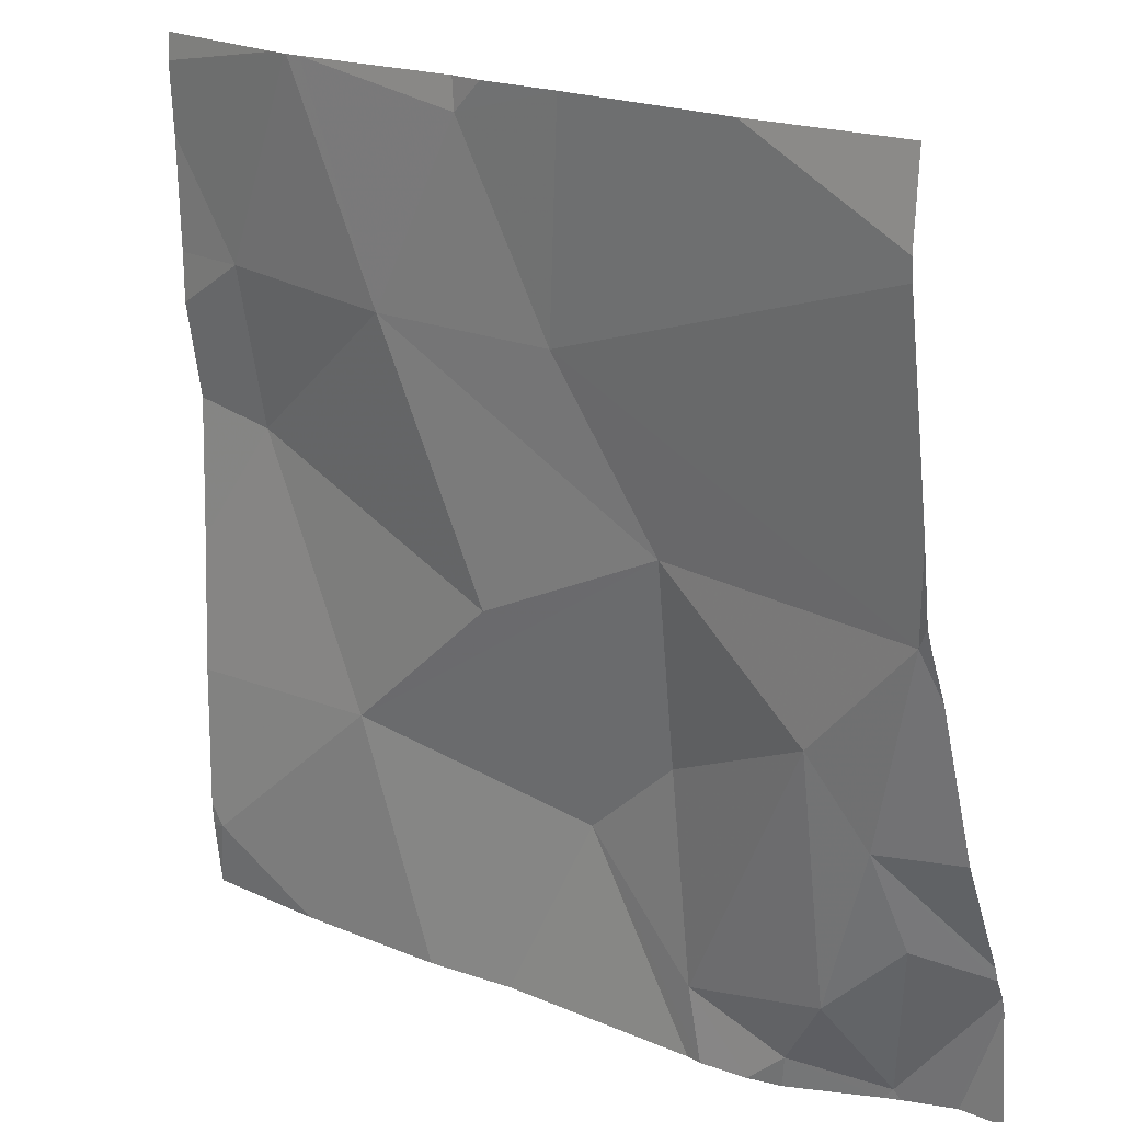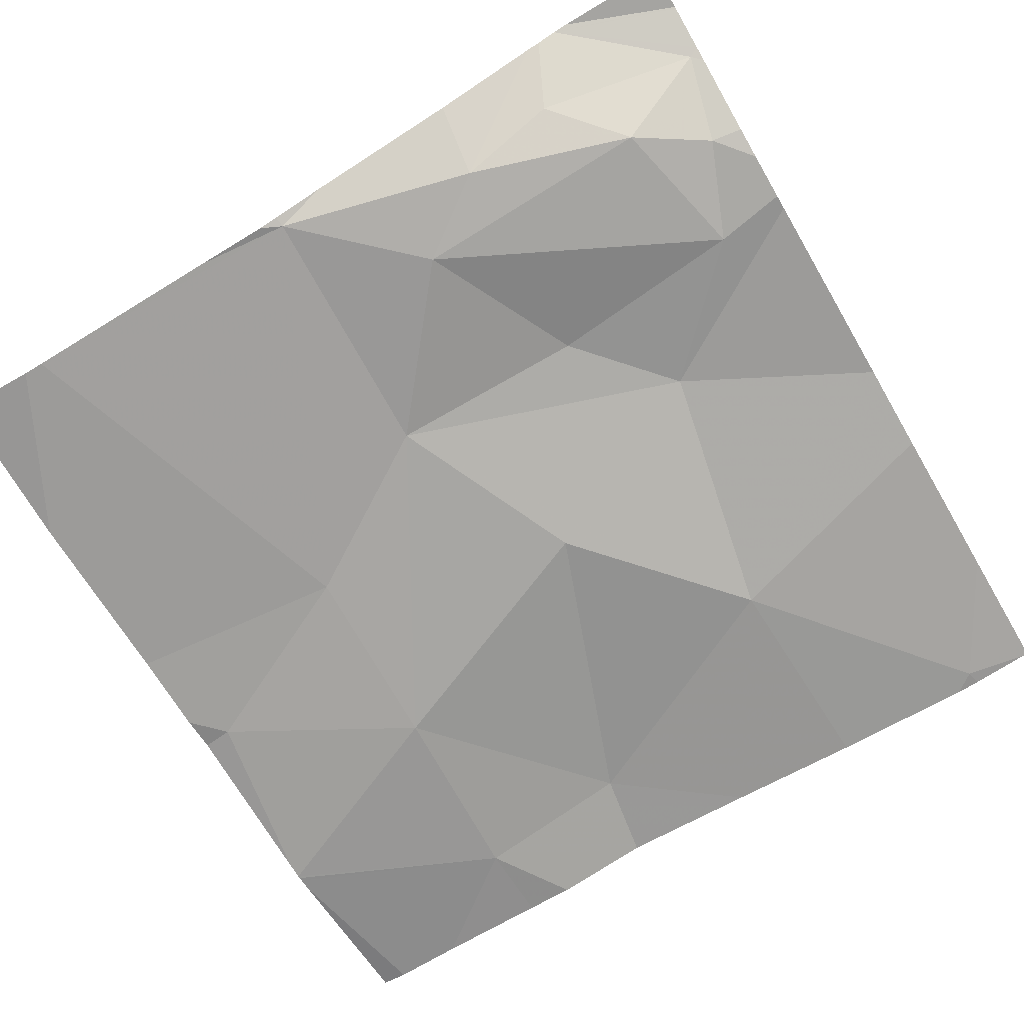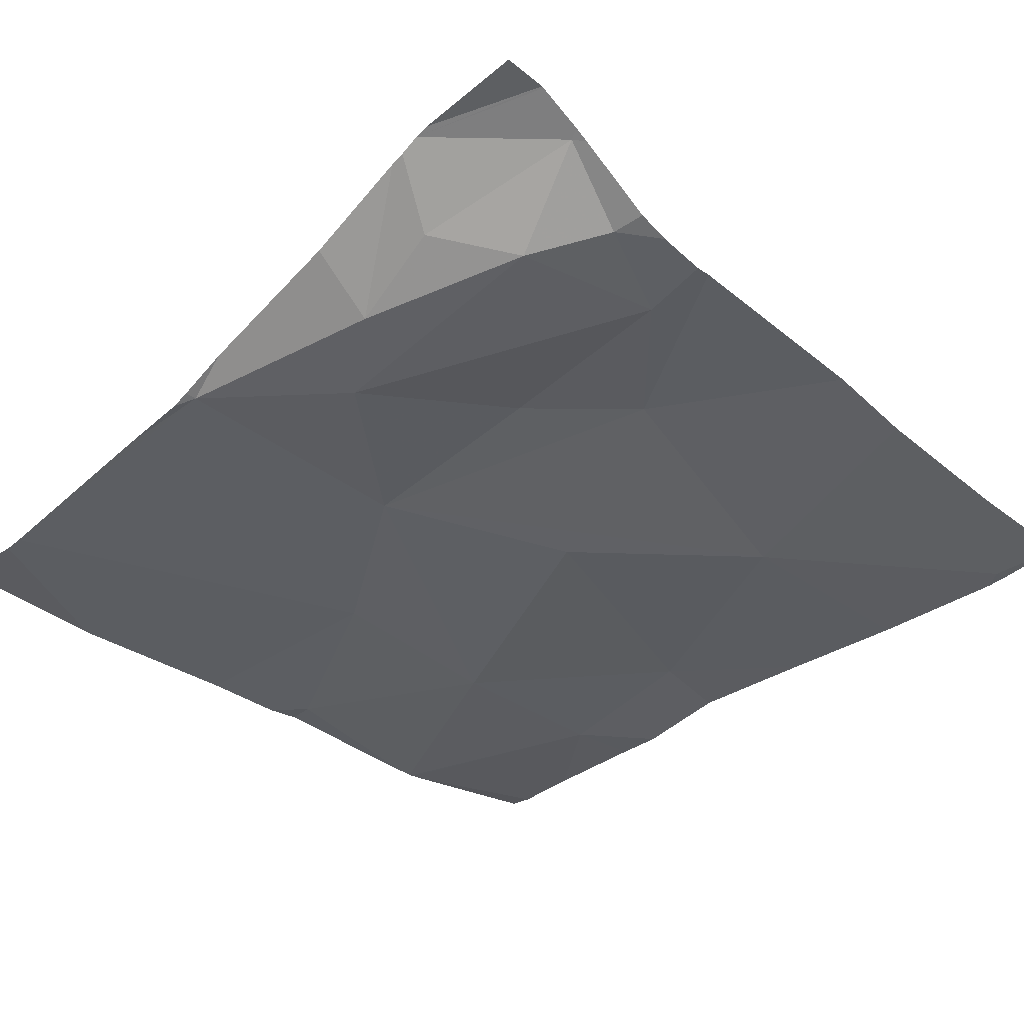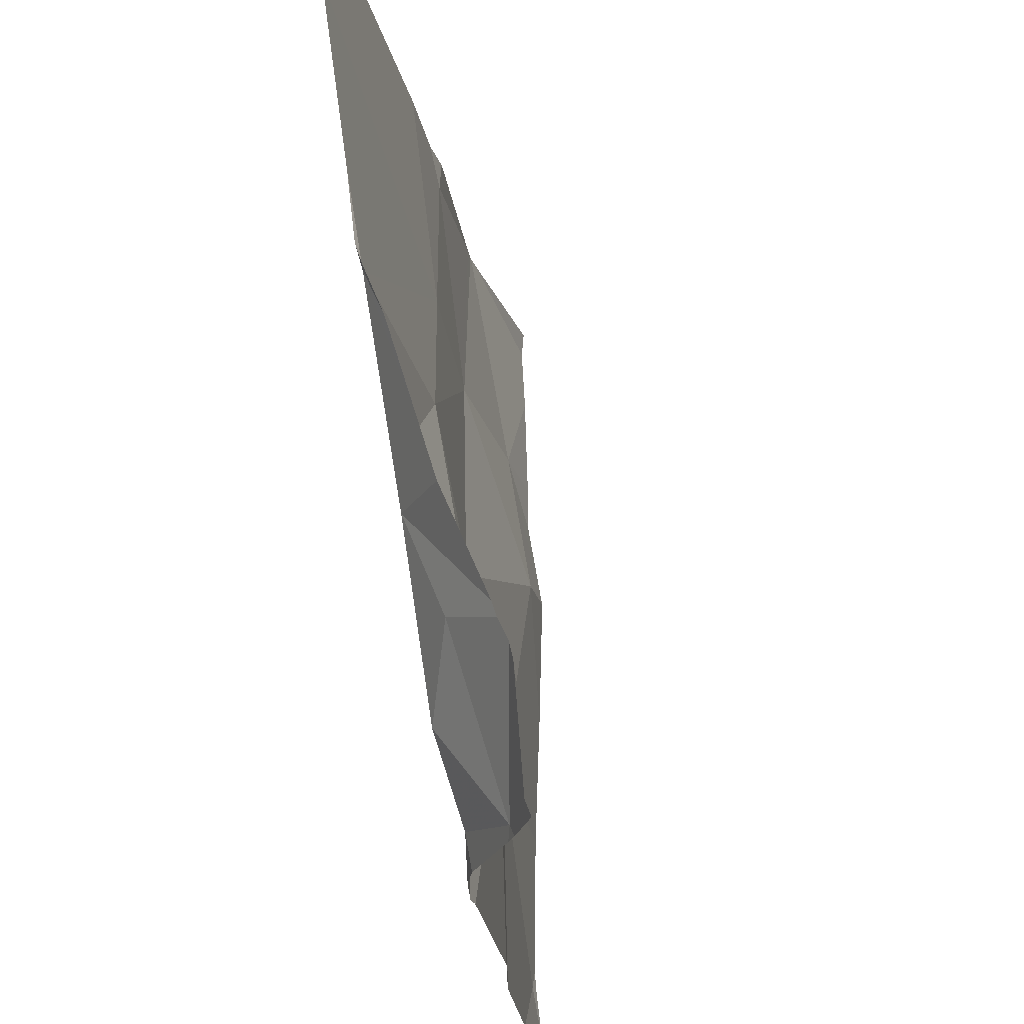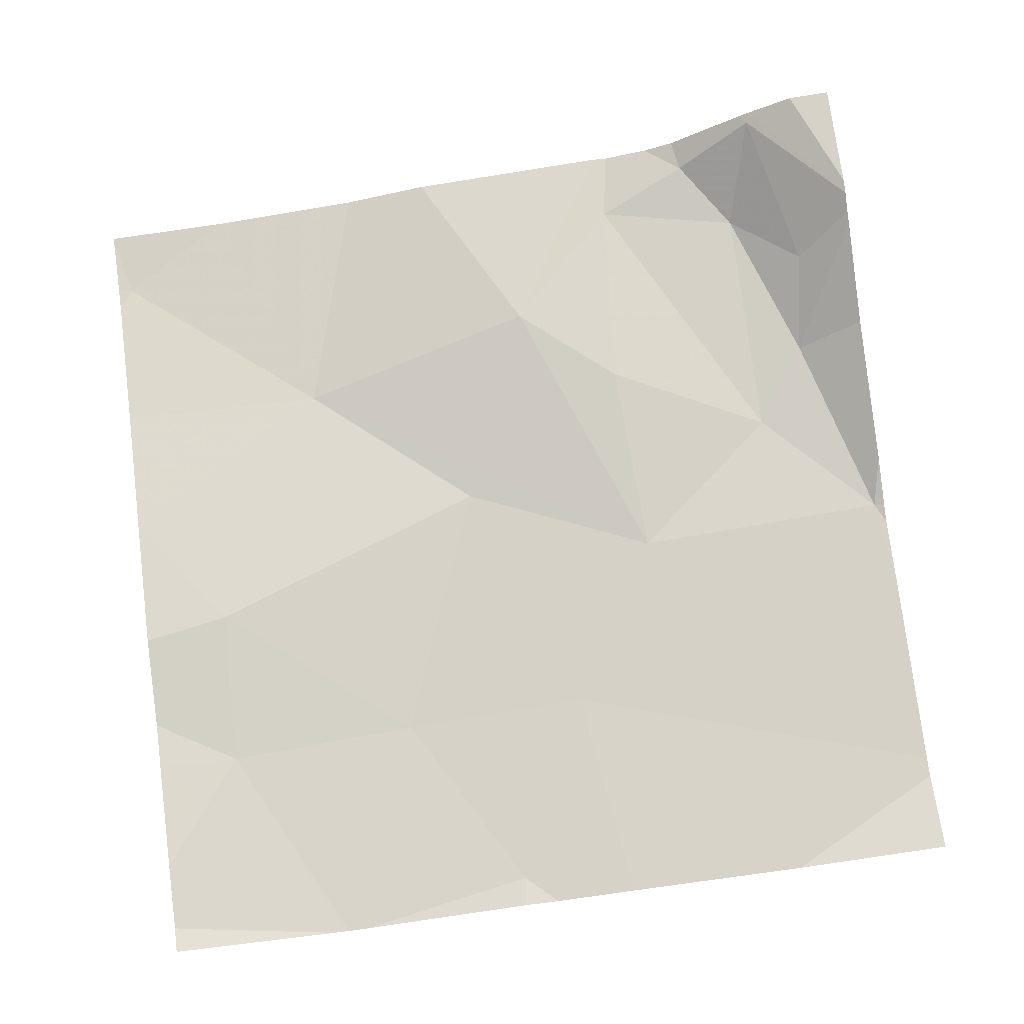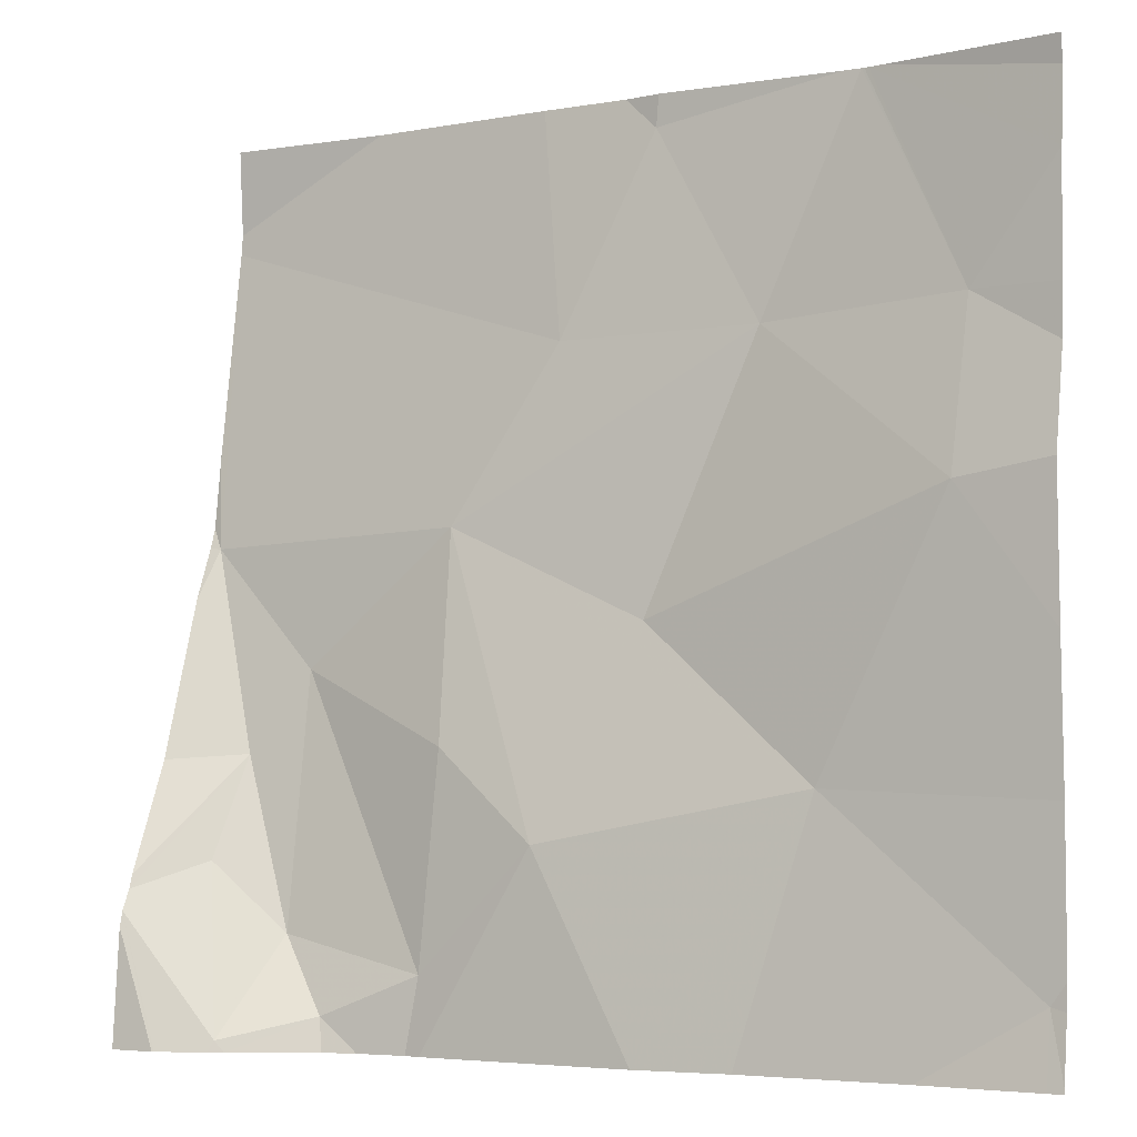
<metadata>
{"format":"obj","ext":"obj","renderer":"f3d","projection":"perspective","resolution":1024,"background":"white","views":[{"elev":18.3,"azim":-136.0,"up":"+Y"},{"elev":-67.4,"azim":-59.6,"up":"+Z"},{"elev":-33.6,"azim":-44.7,"up":"+Z"},{"elev":-24.4,"azim":-78.6,"up":"+Y"},{"elev":71.5,"azim":172.2,"up":"+Z"},{"elev":-3.7,"azim":31.8,"up":"+Y"}]}
</metadata>
<code>
v -74.08 248.9 483.2
v -73.96 248.8 483.2
v -74.02 248.7 483.2
v -74.04 248.6 483.3
v -73.96 248.5 483.3
v -73.99 248.4 483.3
v -73.14 248.8 483.2
v -73.14 248.5 483.2
v -73.71 249.4 483.2
v -73.14 248.4 483.2
v -73.14 249.1 483.2
v -73.67 249.1 483.2
v -73.57 249.4 483.2
v -73.14 249 483.2
v -73.9 248.4 483.3
v -73.61 249.4 483.2
v -73.79 248.9 483.2
v -73.33 249.4 483.2
v -73.78 248.7 483.3
v -73.8 248.5 483.3
v -73.14 249.3 483.2
v -73.46 249.1 483.2
v -73.57 249.3 483.2
v -73.35 249.4 483.2
v -73.16 248.5 483.2
v -73.98 248.4 483.3
v -73.67 248.6 483.3
v -73.57 248.8 483.2
v -73.38 248.7 483.2
v -73.24 249 483.2
v -74.05 248.4 483.4
v -73.9 248.4 483.3
v -73.24 249.1 483.2
v -74 248.4 483.3
v -73.86 248.4 483.3
v -73.16 248.4 483.2
v -74.1 248.6 483.3
v -74.1 248.5 483.4
v -74.1 248.7 483.3
v -74.1 248.8 483.3
v -74.1 248.5 483.4
v -74.1 249.3 483.2
v -74.1 249.2 483.2
v -74.1 248.9 483.2
v -74.1 248.6 483.3
v -74.1 248.9 483.2
v -74.1 248.9 483.2
v -74.1 249 483.2
v -73.91 249.4 483.2
v -73.14 249.3 483.2
v -73.14 248.5 483.2
v -73.14 248.7 483.2
v -73.14 249.1 483.2
v -73.81 248.4 483.3
v -73.29 248.4 483.2
v -73.56 248.4 483.2
v -73.79 248.4 483.3
v -73.46 248.4 483.2
v -74.04 248.4 483.4
v -73.14 248.4 483.2
v -74.1 248.4 483.4
v -73.37 249.4 483.2
v -73.36 249.4 483.2
v -73.35 249.4 483.2
v -74.1 249.4 483.2
v -73.14 249.4 483.2
f 2 1 3
f 3 4 5
f 6 4 37
f 5 4 6
f 55 25 29
f 34 38 59
f 52 29 51
f 49 12 9
f 40 1 44
f 6 15 5
f 64 33 24
f 51 25 8
f 12 1 17
f 15 6 26
f 20 19 2
f 20 2 5
f 24 50 18
f 20 15 35
f 2 3 5
f 17 1 2
f 20 5 15
f 63 22 33
f 37 3 45
f 1 12 43
f 2 19 17
f 12 22 23
f 9 23 16
f 62 23 22
f 29 28 17
f 54 20 35
f 29 30 28
f 55 29 58
f 17 28 22
f 30 22 28
f 33 22 30
f 12 17 22
f 36 10 25
f 13 23 62
f 63 33 64
f 33 21 24
f 29 25 51
f 33 30 14
f 17 19 27
f 27 20 54
f 27 19 20
f 27 29 17
f 7 29 52
f 62 22 63
f 29 27 56
f 35 15 32
f 16 23 13
f 37 4 3
f 38 6 37
f 21 33 11
f 39 3 40
f 11 33 53
f 32 15 26
f 40 3 1
f 38 41 31
f 8 25 10
f 7 30 29
f 43 12 42
f 26 6 34
f 18 50 66
f 44 1 46
f 45 3 39
f 14 30 7
f 34 6 38
f 46 1 47
f 47 1 48
f 31 41 61
f 36 25 55
f 48 1 43
f 53 33 14
f 24 21 50
f 56 27 57
f 9 12 23
f 57 27 54
f 58 29 56
f 49 42 12
f 59 38 31
f 60 10 36
f 65 42 49

</code>
